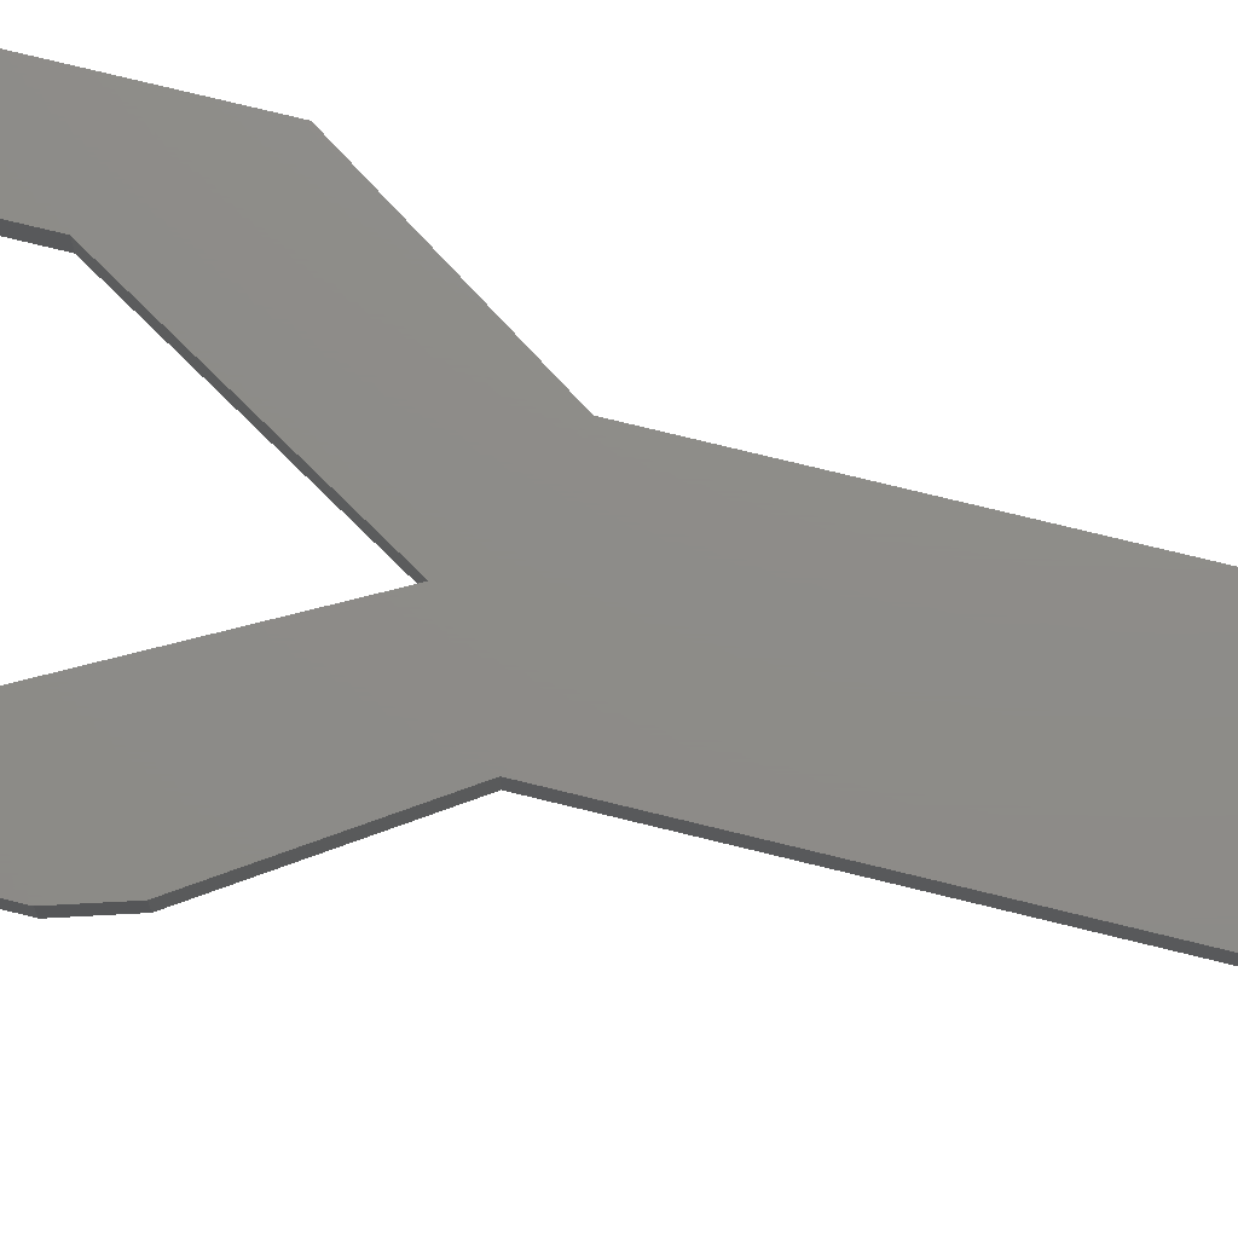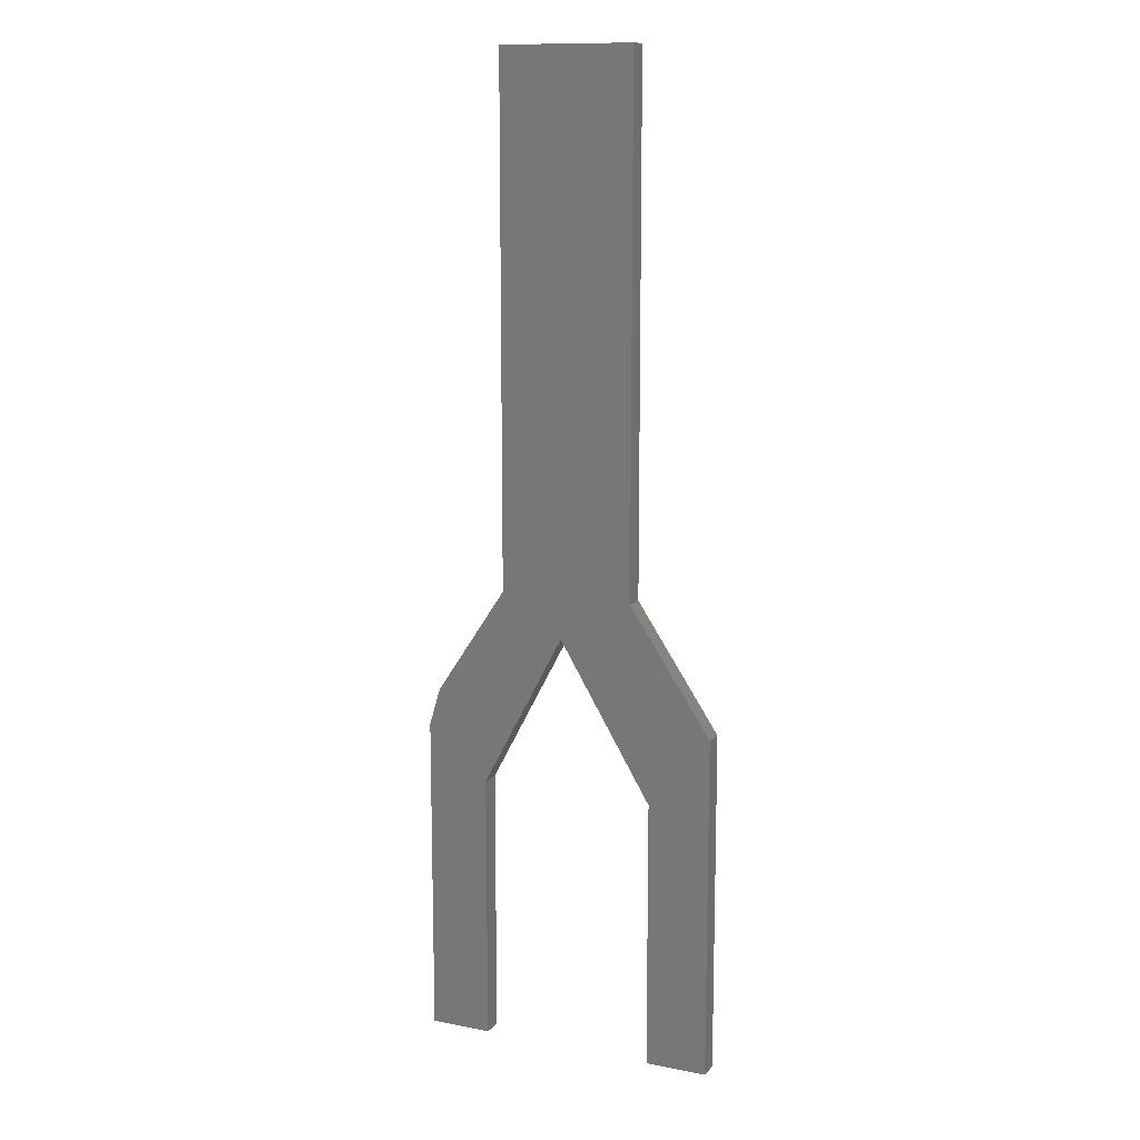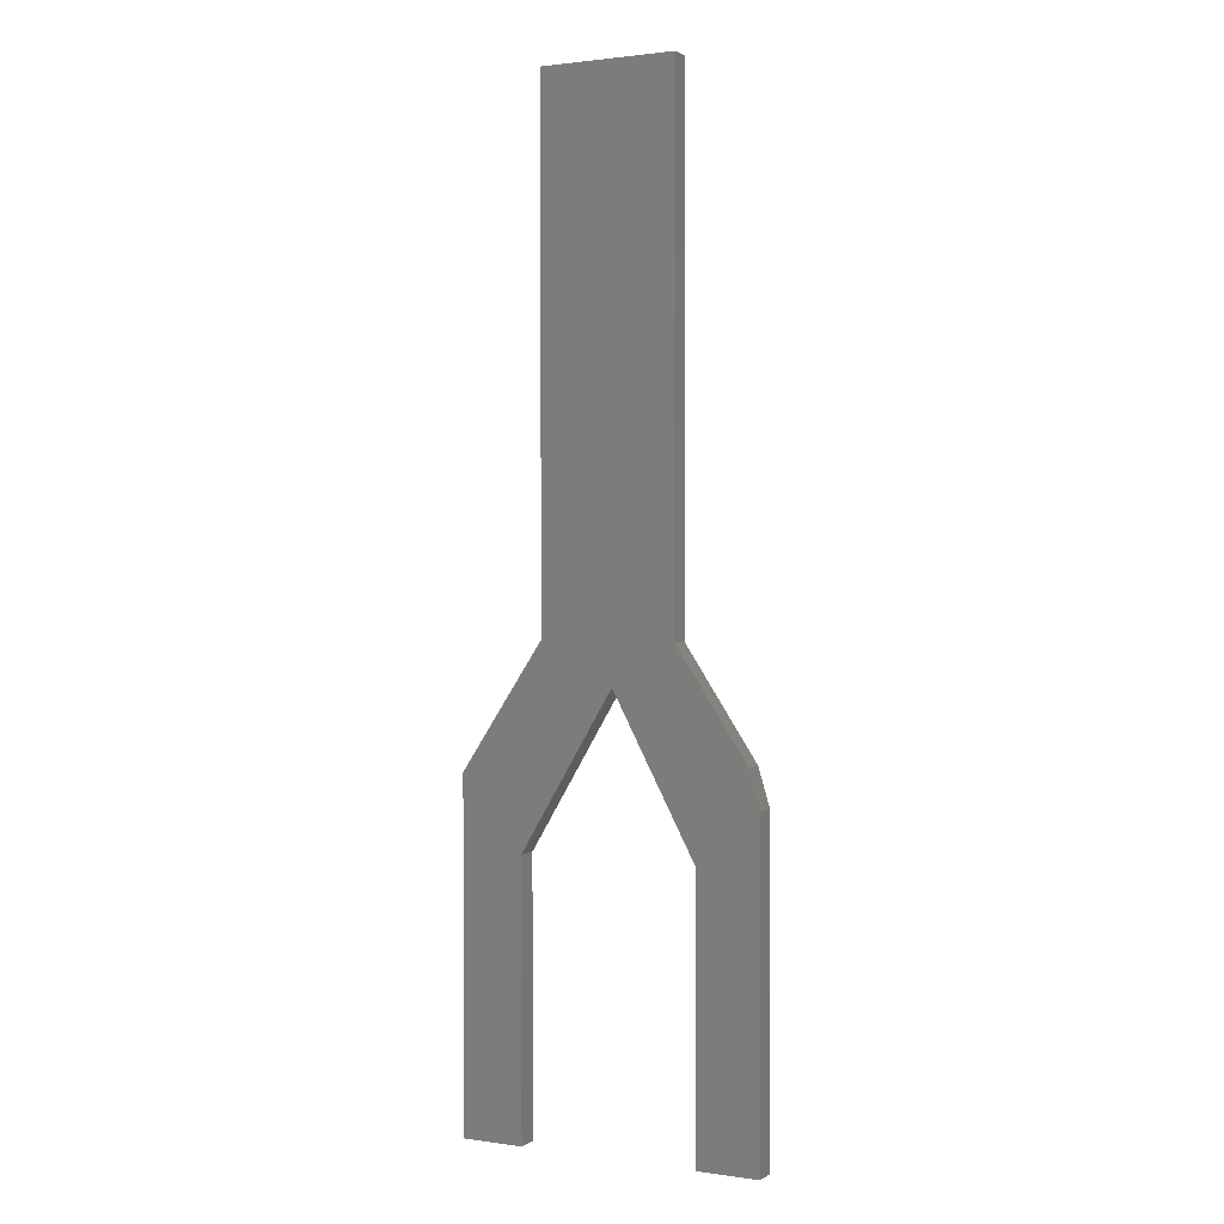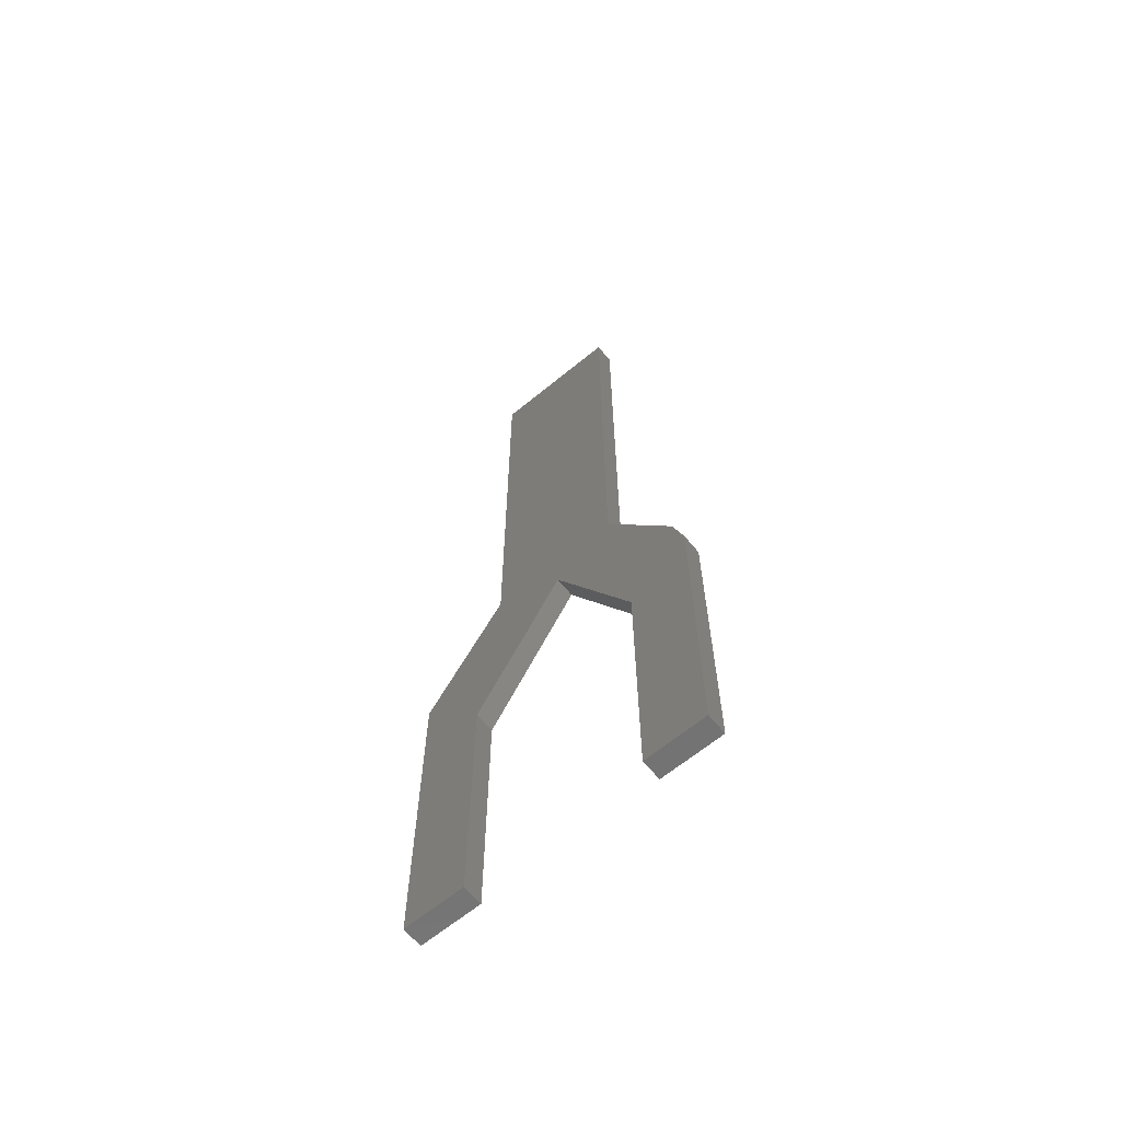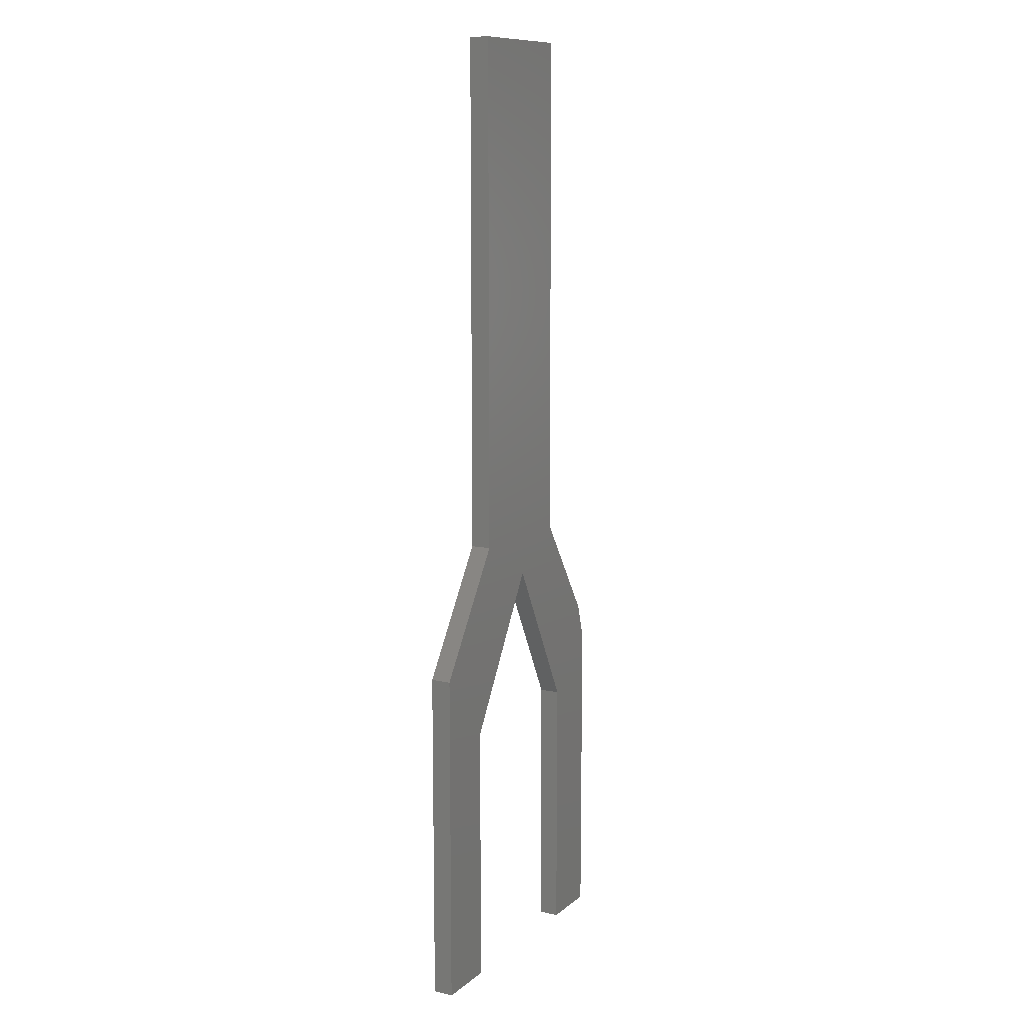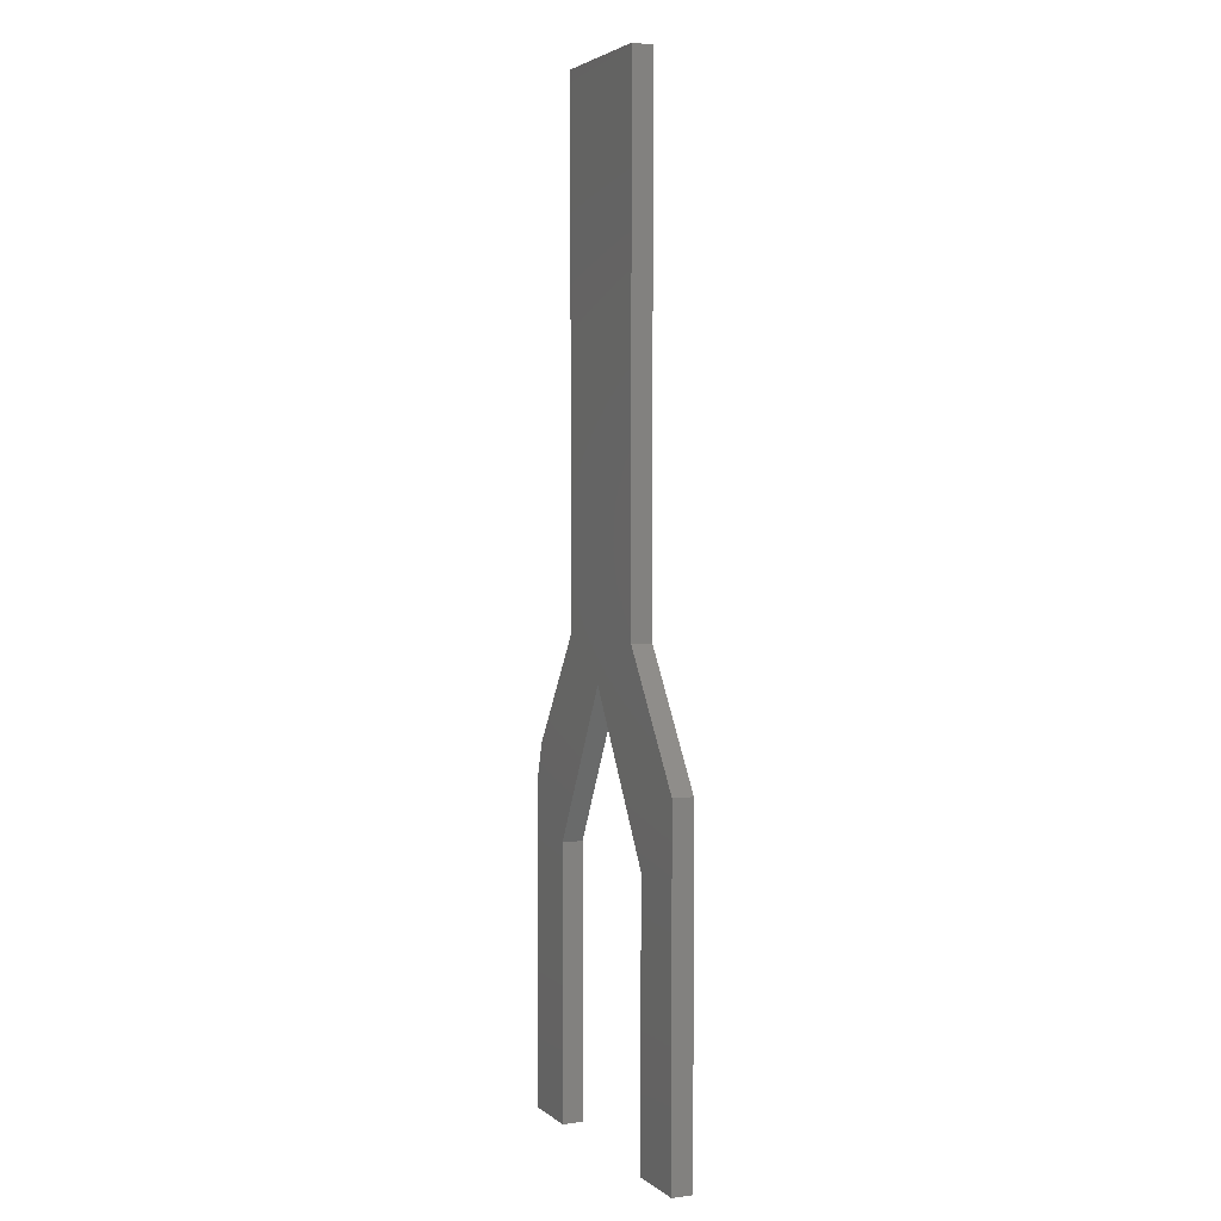
<metadata>
{"format":"stl","ext":"stl","renderer":"f3d","projection":"perspective","resolution":1024,"background":"white","views":[{"elev":74.9,"azim":103.8,"up":"+Z"},{"elev":12.4,"azim":-155.5,"up":"+Y"},{"elev":1.5,"azim":27.4,"up":"+Y"},{"elev":-65.0,"azim":39.5,"up":"+Y"},{"elev":11.1,"azim":-61.1,"up":"+Y"},{"elev":3.2,"azim":-114.0,"up":"+Y"}]}
</metadata>
<code>
# stl→obj: 28 verts, 52 faces
v 0.1189 0.75 0.01562
v 0.01628 0.75 0.01562
v 0.1189 0.3553 0.01562
v 0.01628 0.3553 0.01562
v 0.07155 0.3237 0.01562
v -0.04688 0 0.01562
v 0.0004934 0 0.01562
v -0.04688 0.2605 0.01562
v 0.0004934 0.2053 0.01562
v 0.1734 0.2735 0.01562
v 0.1347 0.2053 0.01562
v 0.1821 0.2449 0.01562
v 0.1347 1.388e-17 0.01562
v 0.1821 0 0.01562
v 0.07155 0.3237 0
v 0.01628 0.3553 0
v 0.1189 0.3553 0
v 0.01628 0.75 0
v 0.1189 0.75 0
v -0.04688 0 0
v -0.04688 0.2605 0
v 0.0004934 0 0
v 0.0004934 0.2053 0
v 0.1821 0.2449 0
v 0.1347 0.2053 0
v 0.1734 0.2735 0
v 0.1347 1.388e-17 0
v 0.1821 0 0
f 1 2 3
f 3 2 4
f 3 4 5
f 6 7 8
f 8 7 9
f 8 9 4
f 4 9 5
f 3 5 10
f 10 5 11
f 10 11 12
f 11 13 12
f 12 13 14
f 15 16 17
f 17 16 18
f 17 18 19
f 20 21 22
f 22 21 23
f 21 16 23
f 23 16 15
f 24 25 26
f 26 25 15
f 26 15 17
f 25 24 27
f 27 24 28
f 10 26 3
f 3 26 17
f 14 28 12
f 12 28 24
f 10 12 26
f 26 12 24
f 8 21 6
f 6 21 20
f 4 16 8
f 8 16 21
f 2 18 4
f 4 18 16
f 1 19 2
f 2 19 18
f 3 17 1
f 1 17 19
f 13 27 14
f 14 27 28
f 11 25 13
f 13 25 27
f 5 15 11
f 11 15 25
f 9 23 5
f 5 23 15
f 7 22 9
f 9 22 23
f 6 20 7
f 7 20 22

</code>
